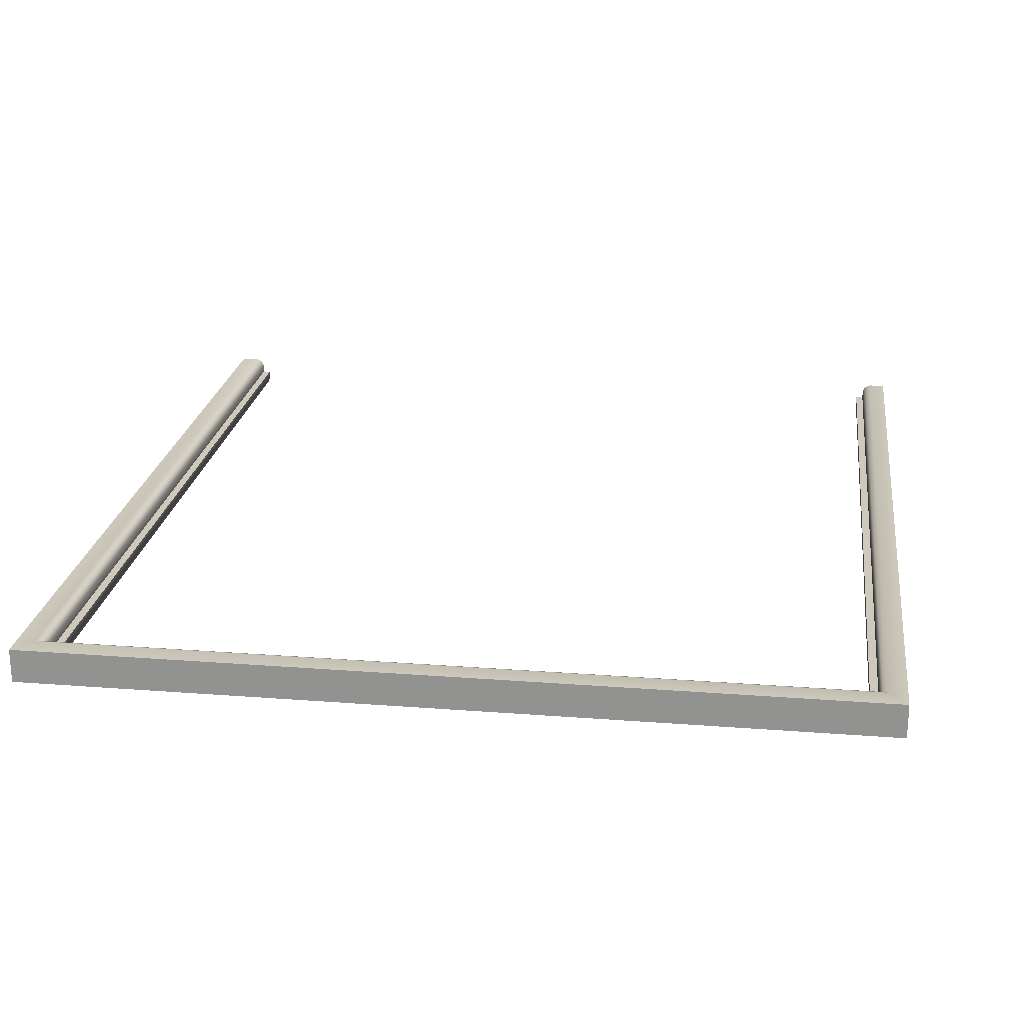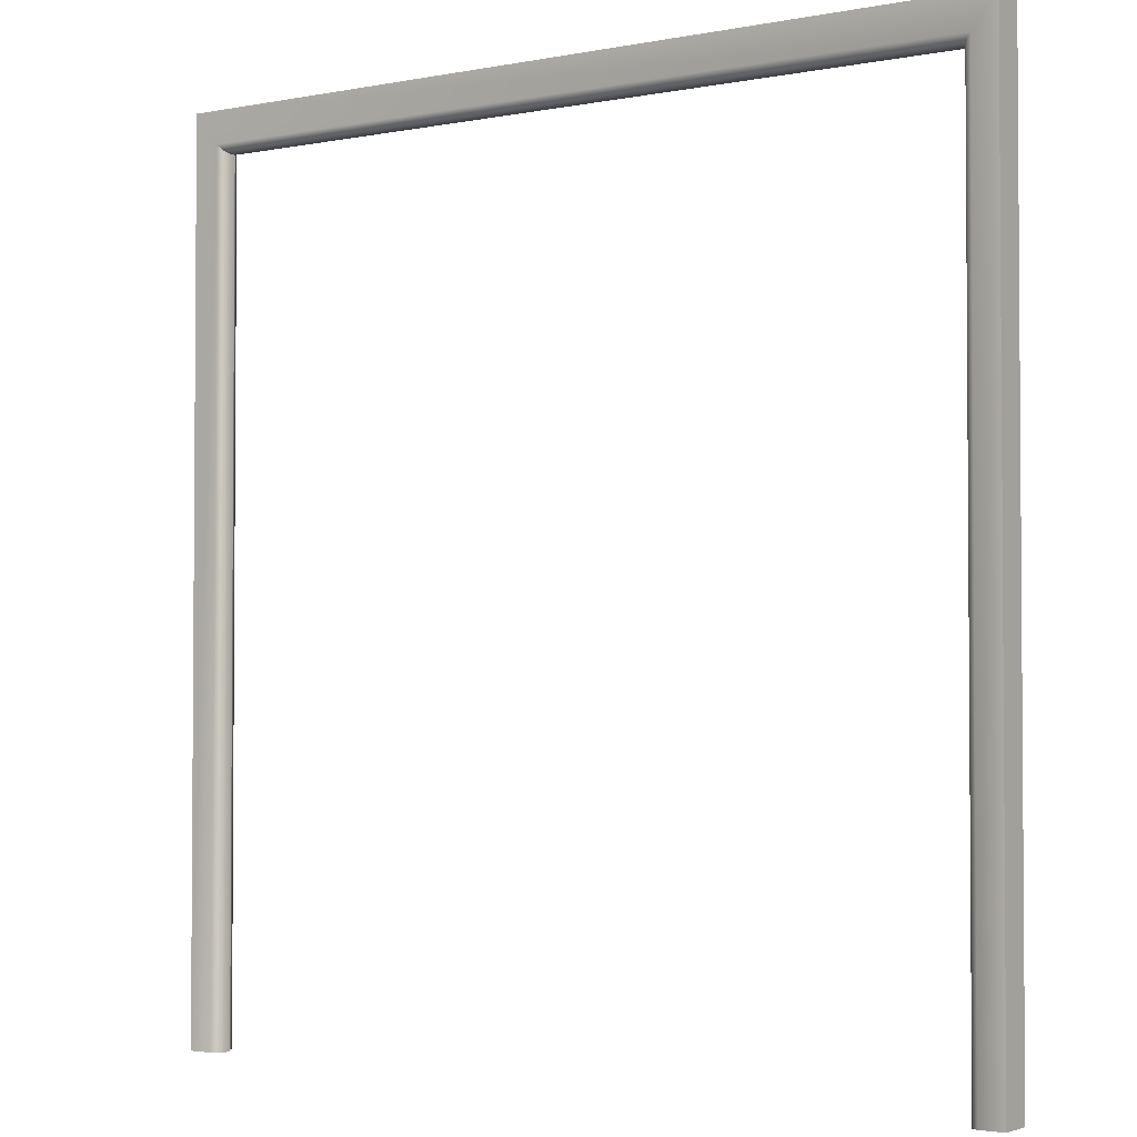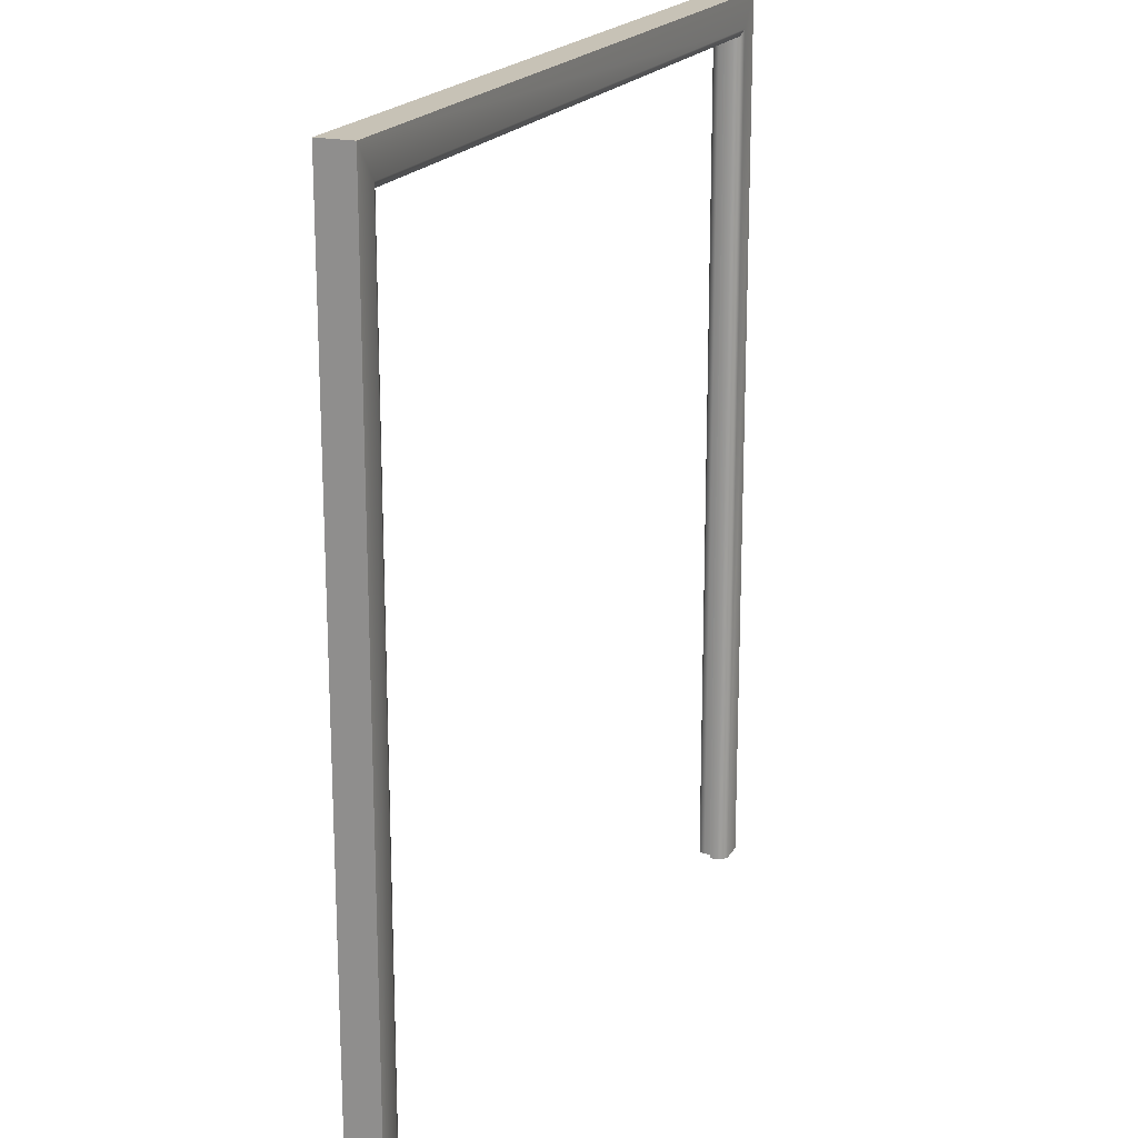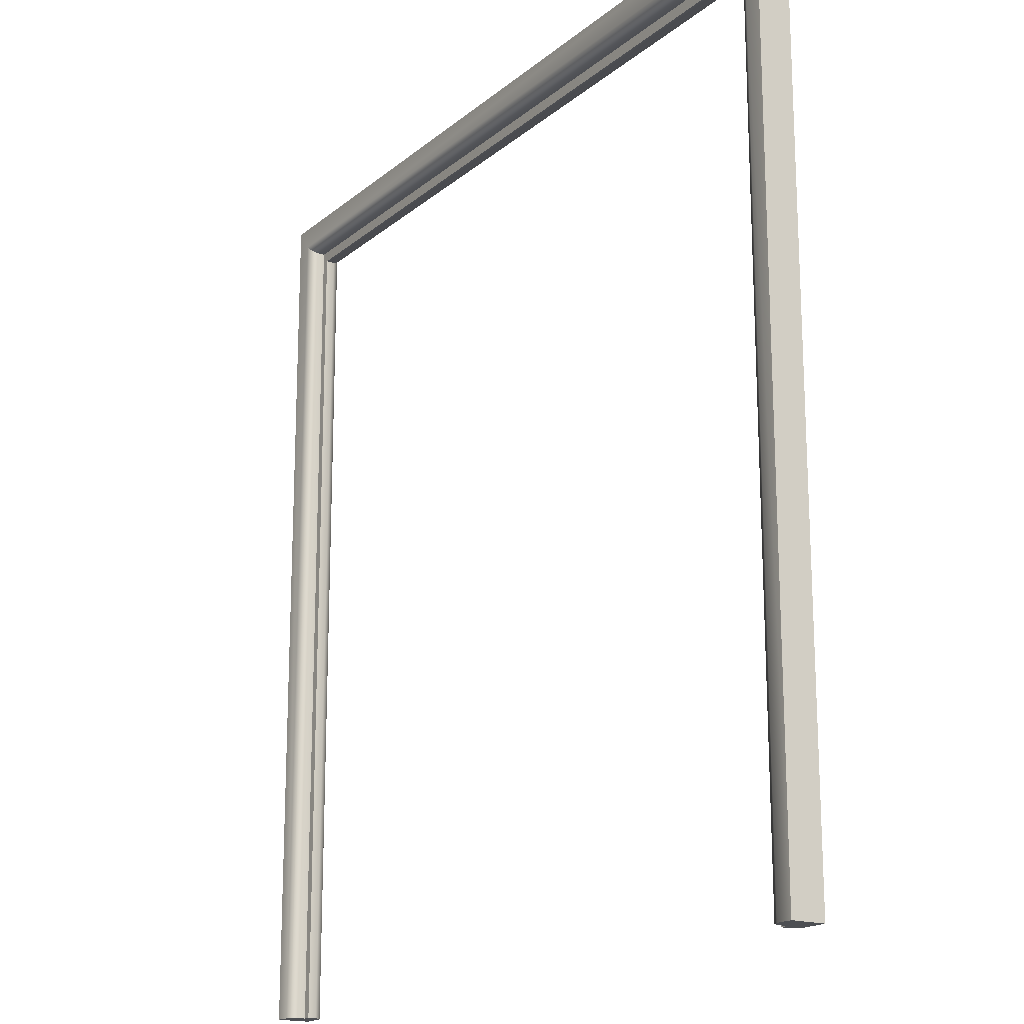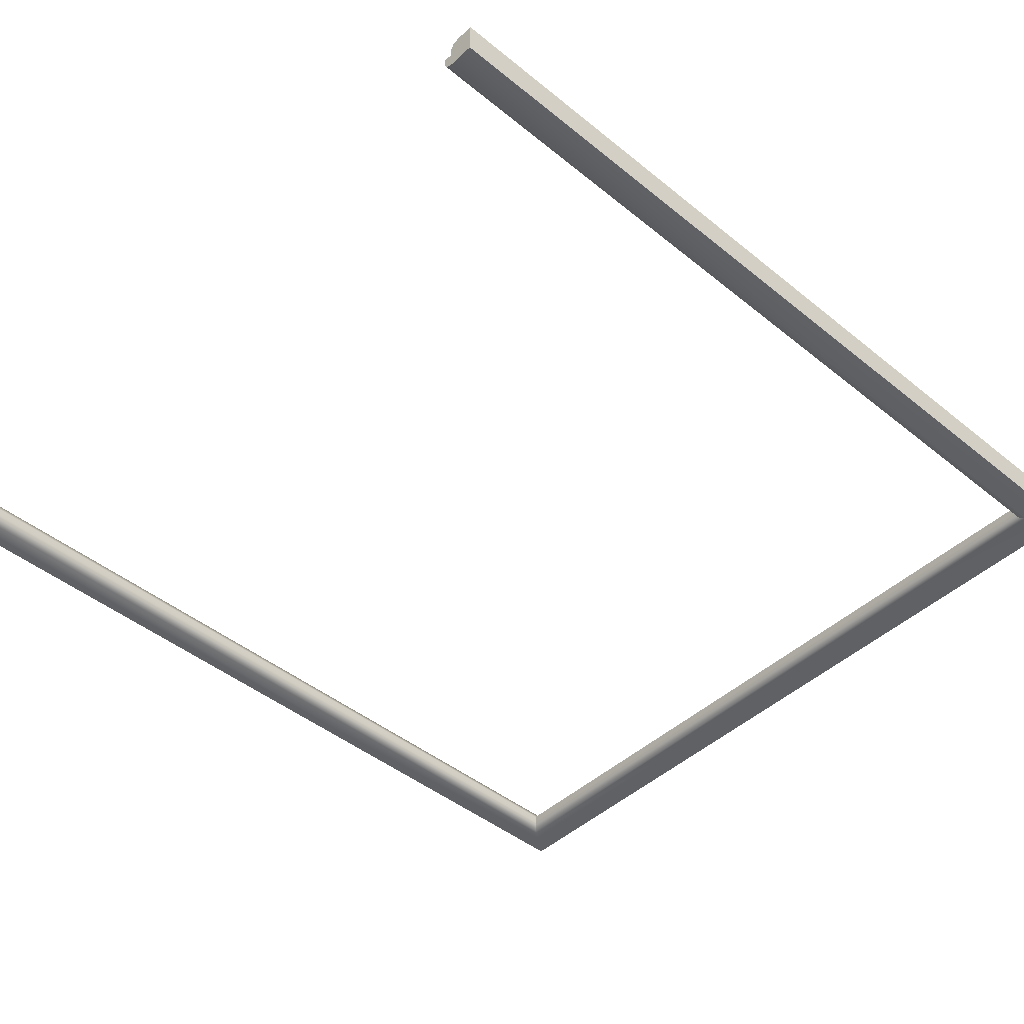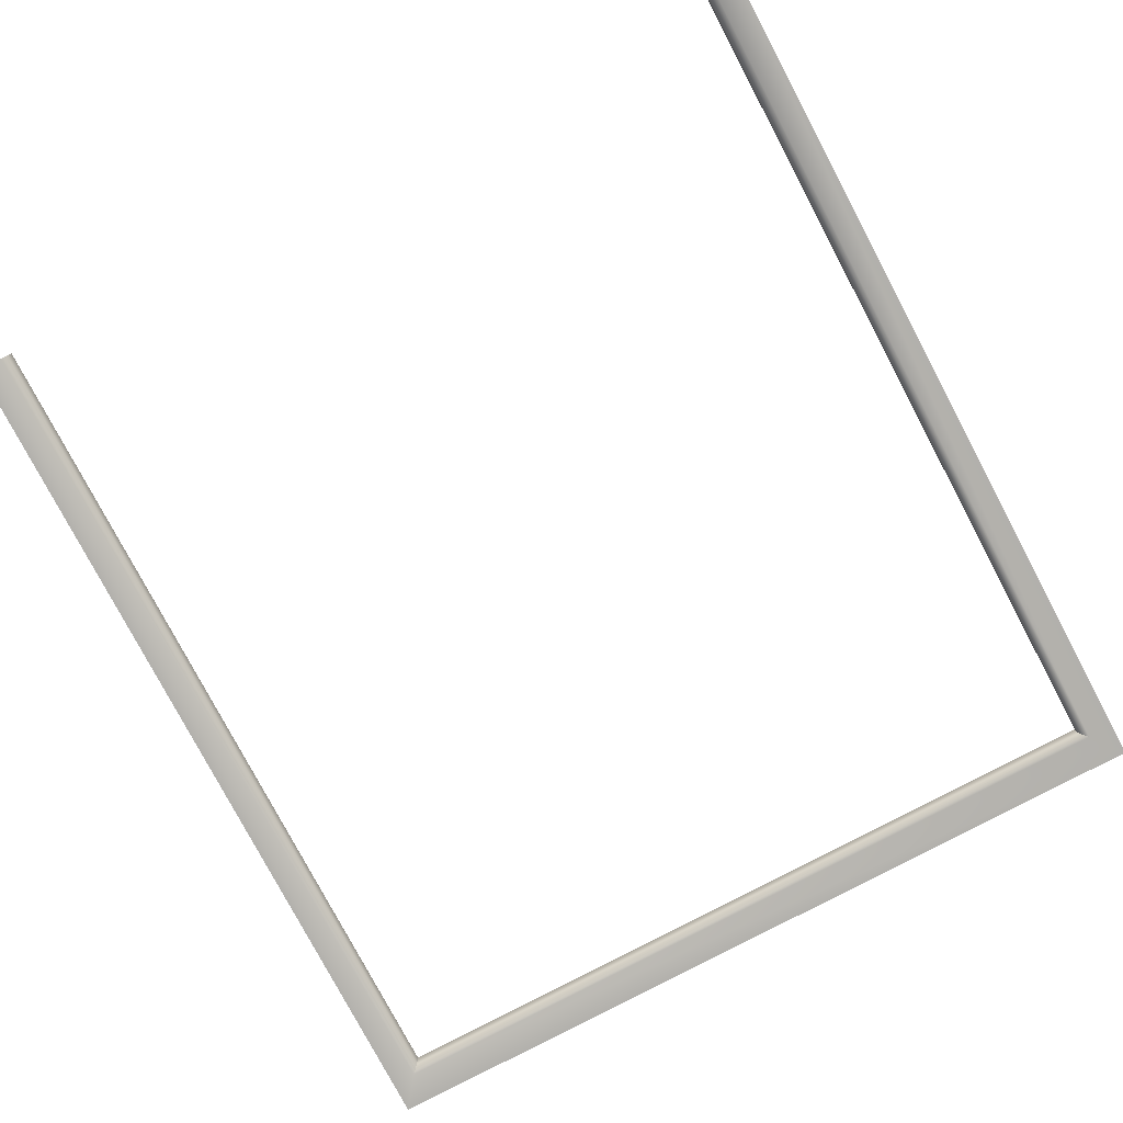
<metadata>
{"format":"obj","ext":"obj","renderer":"f3d","projection":"perspective","resolution":1024,"background":"white","views":[{"elev":22.3,"azim":7.7,"up":"+Y"},{"elev":-2.5,"azim":34.4,"up":"+Z"},{"elev":19.3,"azim":-67.7,"up":"+Z"},{"elev":-17.8,"azim":-123.0,"up":"+Z"},{"elev":-45.3,"azim":-133.1,"up":"+Y"},{"elev":-78.7,"azim":-152.1,"up":"+Y"}]}
</metadata>
<code>
o DoorwayDouble_6
v -0.9957 0.04036 1.053
v -0.9957 0.03964 -1.054
v -0.9957 -0.04036 -1.054
v -0.9957 -0.03964 1.053
v 0.9314 -0.000362 -1.054
v 0.9314 0.000336 0.9823
v 0.9909 -0.03964 1.053
v 0.9909 0.04036 1.053
v 0.9909 0.03964 -1.054
v 0.9909 -0.04036 -1.054
v -0.9339 0.000336 0.9823
v -0.9339 -0.000362 -1.054
v -0.9156 -0.000362 -1.054
v -0.9156 0.000332 0.9566
v 0.913 0.000332 0.9566
v 0.913 -0.000362 -1.054
v 0.9314 0.02034 0.9823
v 0.9373 0.03448 0.9882
v 0.9514 0.04034 1.002
v 0.9514 0.03964 -1.054
v 0.9373 0.03378 -1.054
v 0.9314 0.01964 -1.054
v -0.9539 0.03964 -1.054
v -0.9339 0.01964 -1.054
v -0.9398 0.03378 -1.054
v -0.9339 0.02034 0.9823
v -0.9398 0.03448 0.9882
v -0.9539 0.04034 1.002
v -0.9156 -0.01967 0.9566
v -0.9214 -0.03381 0.9625
v -0.9356 -0.03966 0.9766
v -0.9356 -0.04036 -1.054
v -0.9214 -0.03451 -1.054
v -0.9156 -0.02037 -1.054
v 0.913 -0.02037 -1.054
v 0.9189 -0.03451 -1.054
v 0.933 -0.04036 -1.054
v 0.933 -0.03966 0.9766
v 0.9189 -0.03381 0.9625
v 0.913 -0.01967 0.9566
f 3 2 1 4
f 8 7 4 1
f 7 8 9 10
f 13 14 11 12
f 5 6 15 16
f 6 11 14 15
f 19 18 21 20
f 18 17 22 21
f 31 30 33 32
f 30 29 34 33
f 37 36 39 38
f 36 35 40 39
f 5 22 17 6
f 26 24 12 11
f 13 34 29 14
f 7 10 37 38
f 4 7 38 31
f 31 32 3 4
f 6 17 26 11
f 2 23 28 1
f 1 28 19 8
f 8 19 20 9
f 15 14 29 40
f 40 35 16 15
f 5 10 9 20 21 22
f 23 2 3 12 24 25
f 13 12 3 32 33 34
f 10 5 16 35 36 37
f 17 18 27 26
f 18 19 28 27
f 23 25 27 28
f 25 24 26 27
f 29 30 39 40
f 30 31 38 39

</code>
